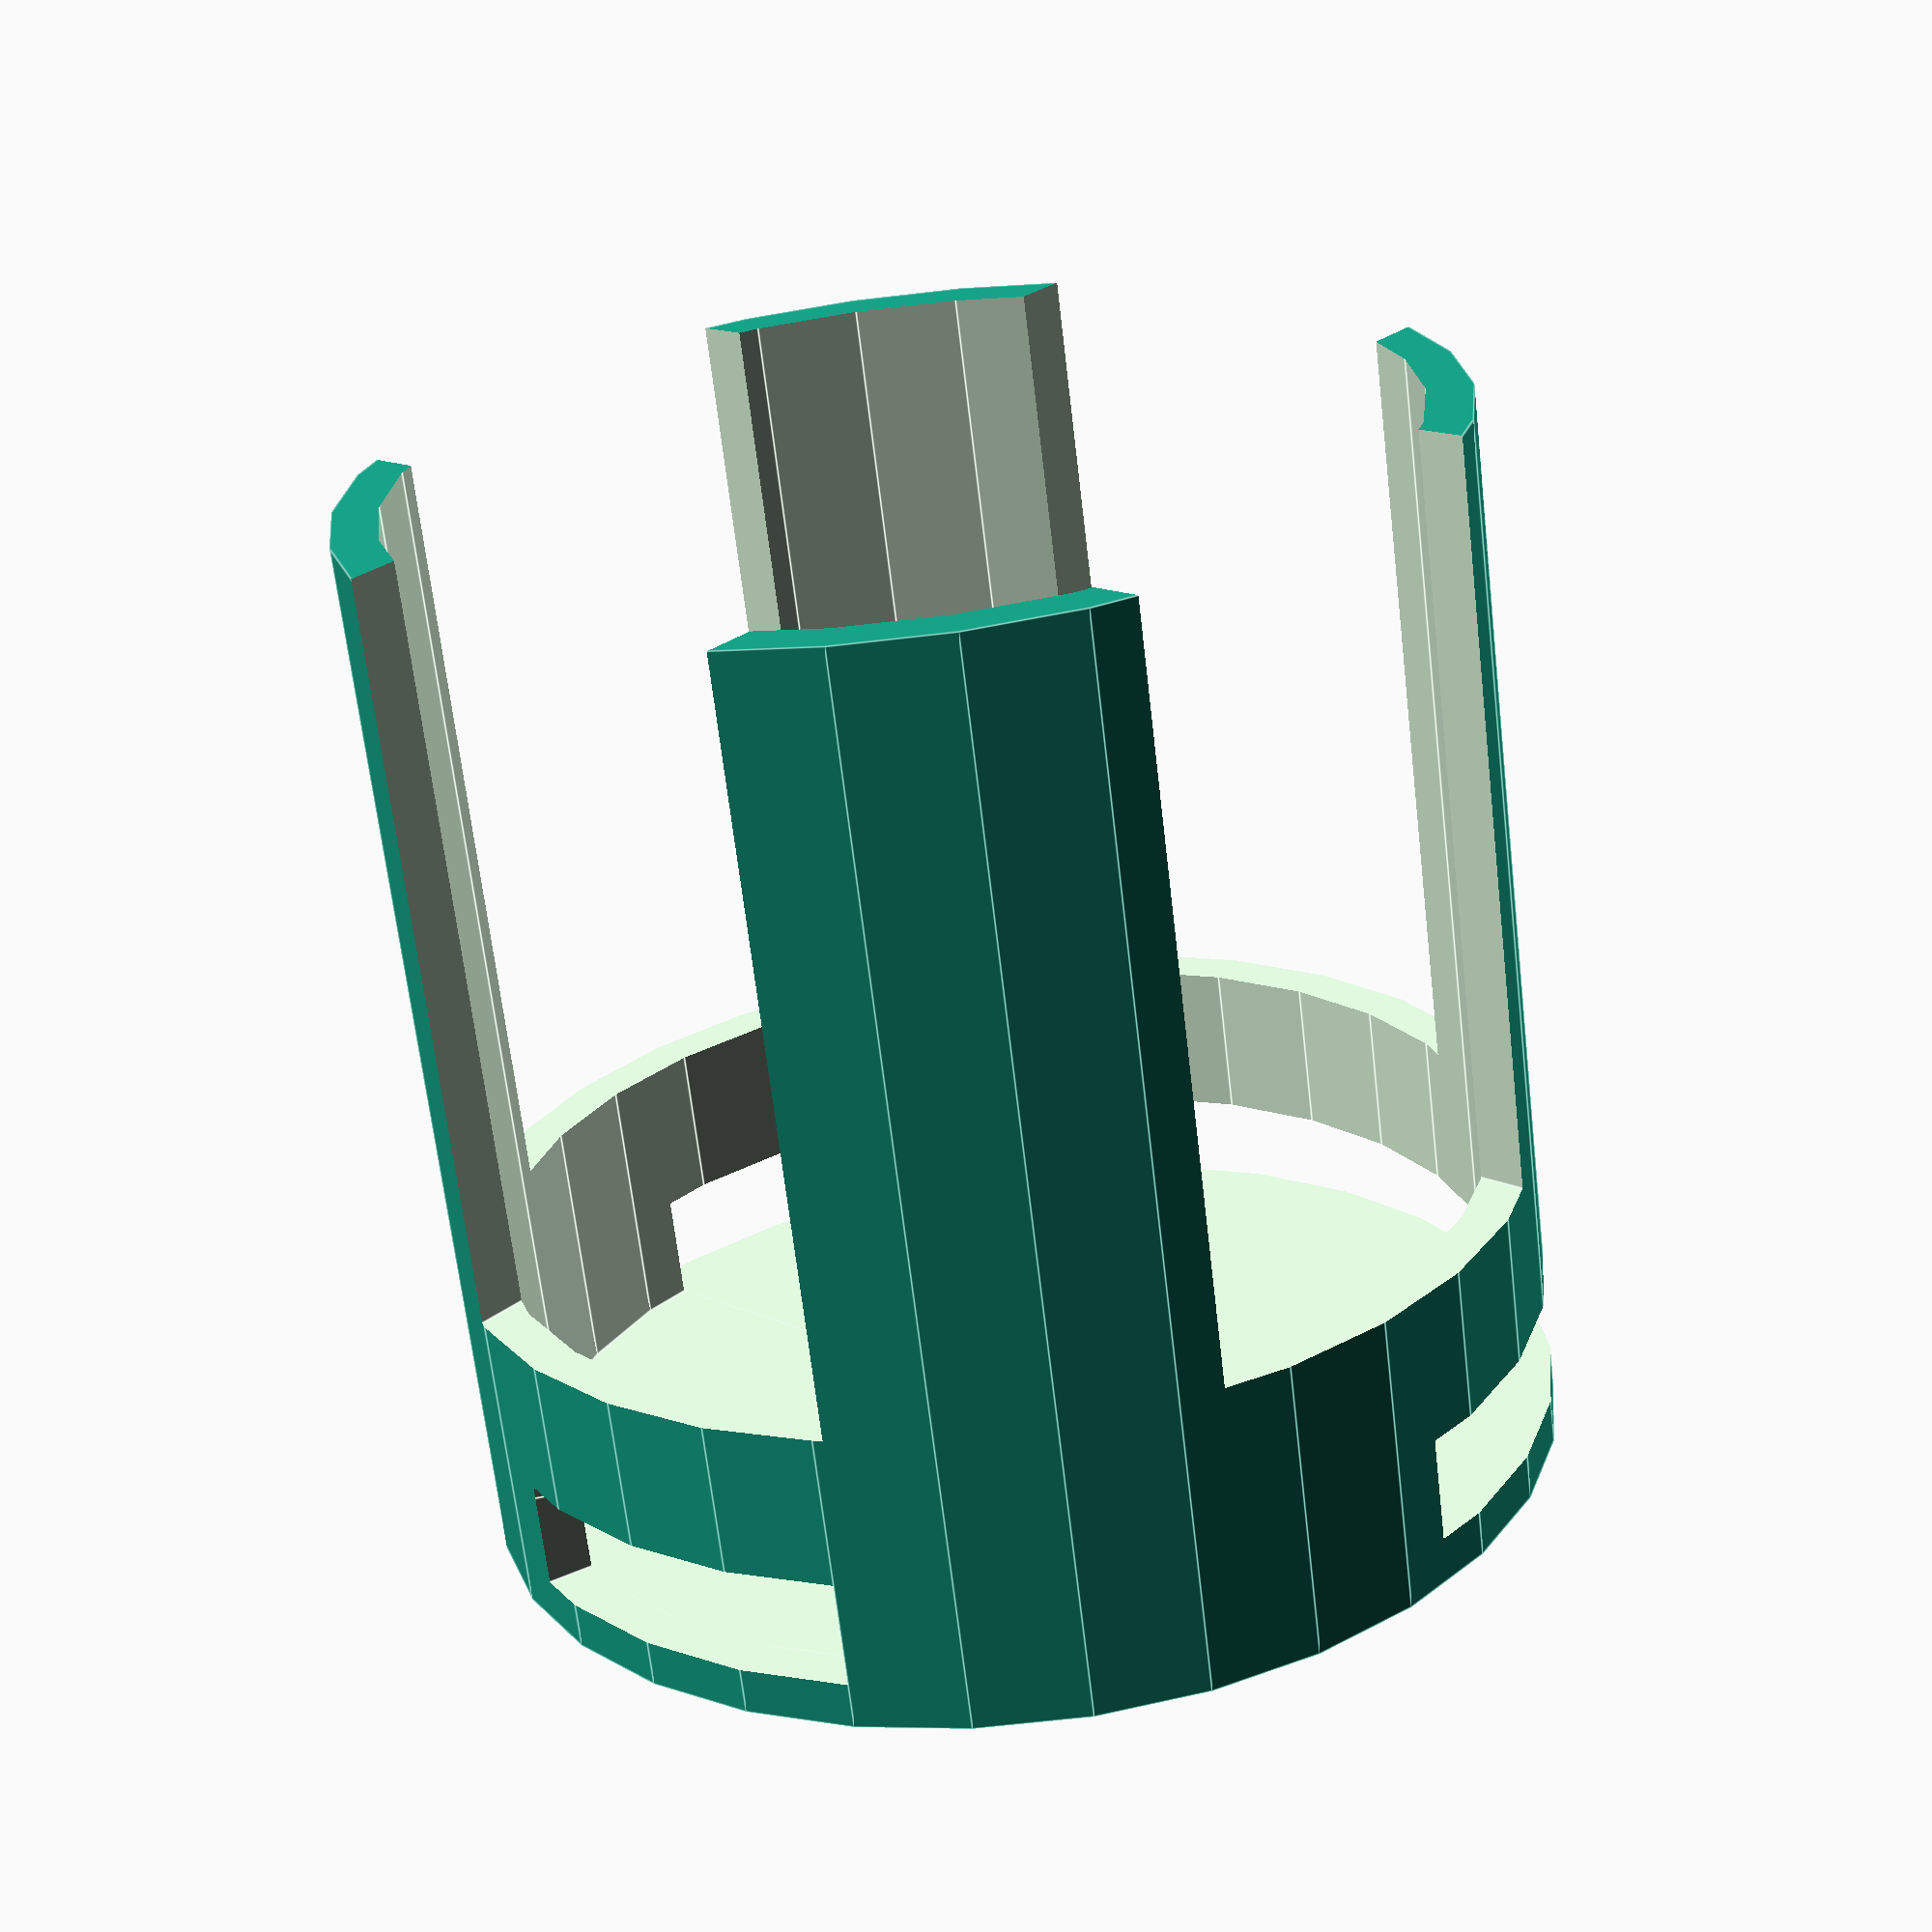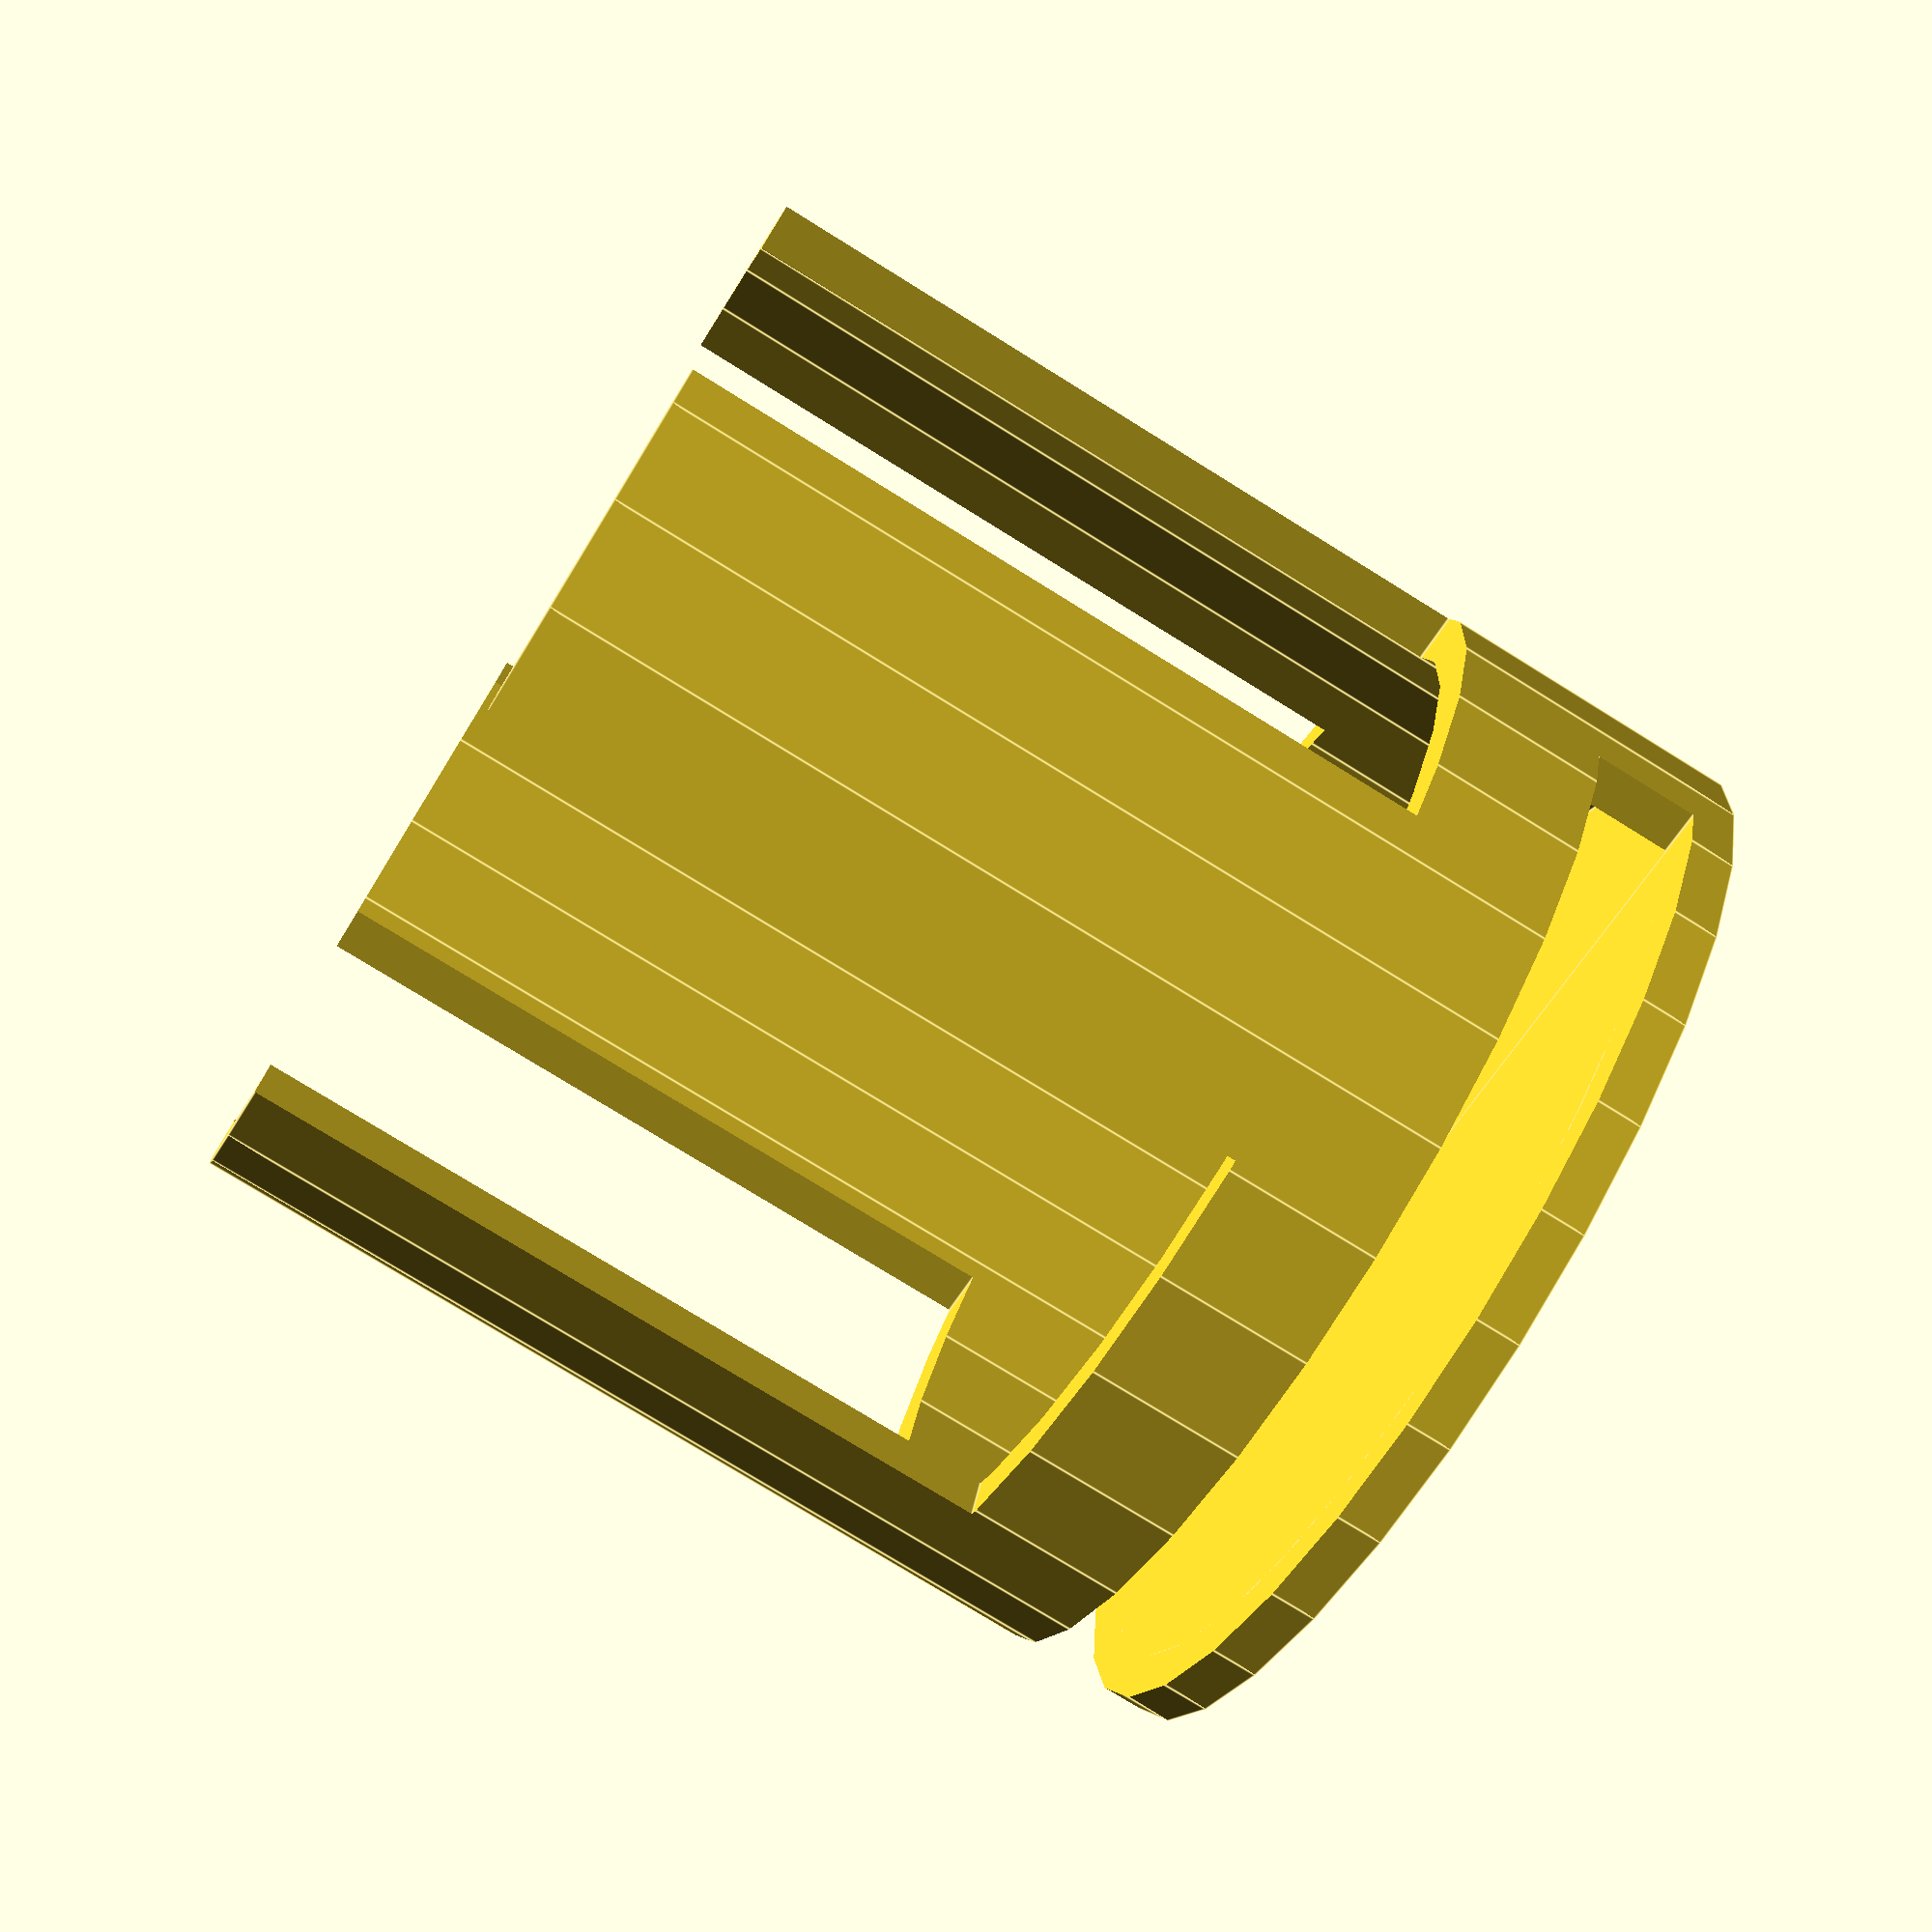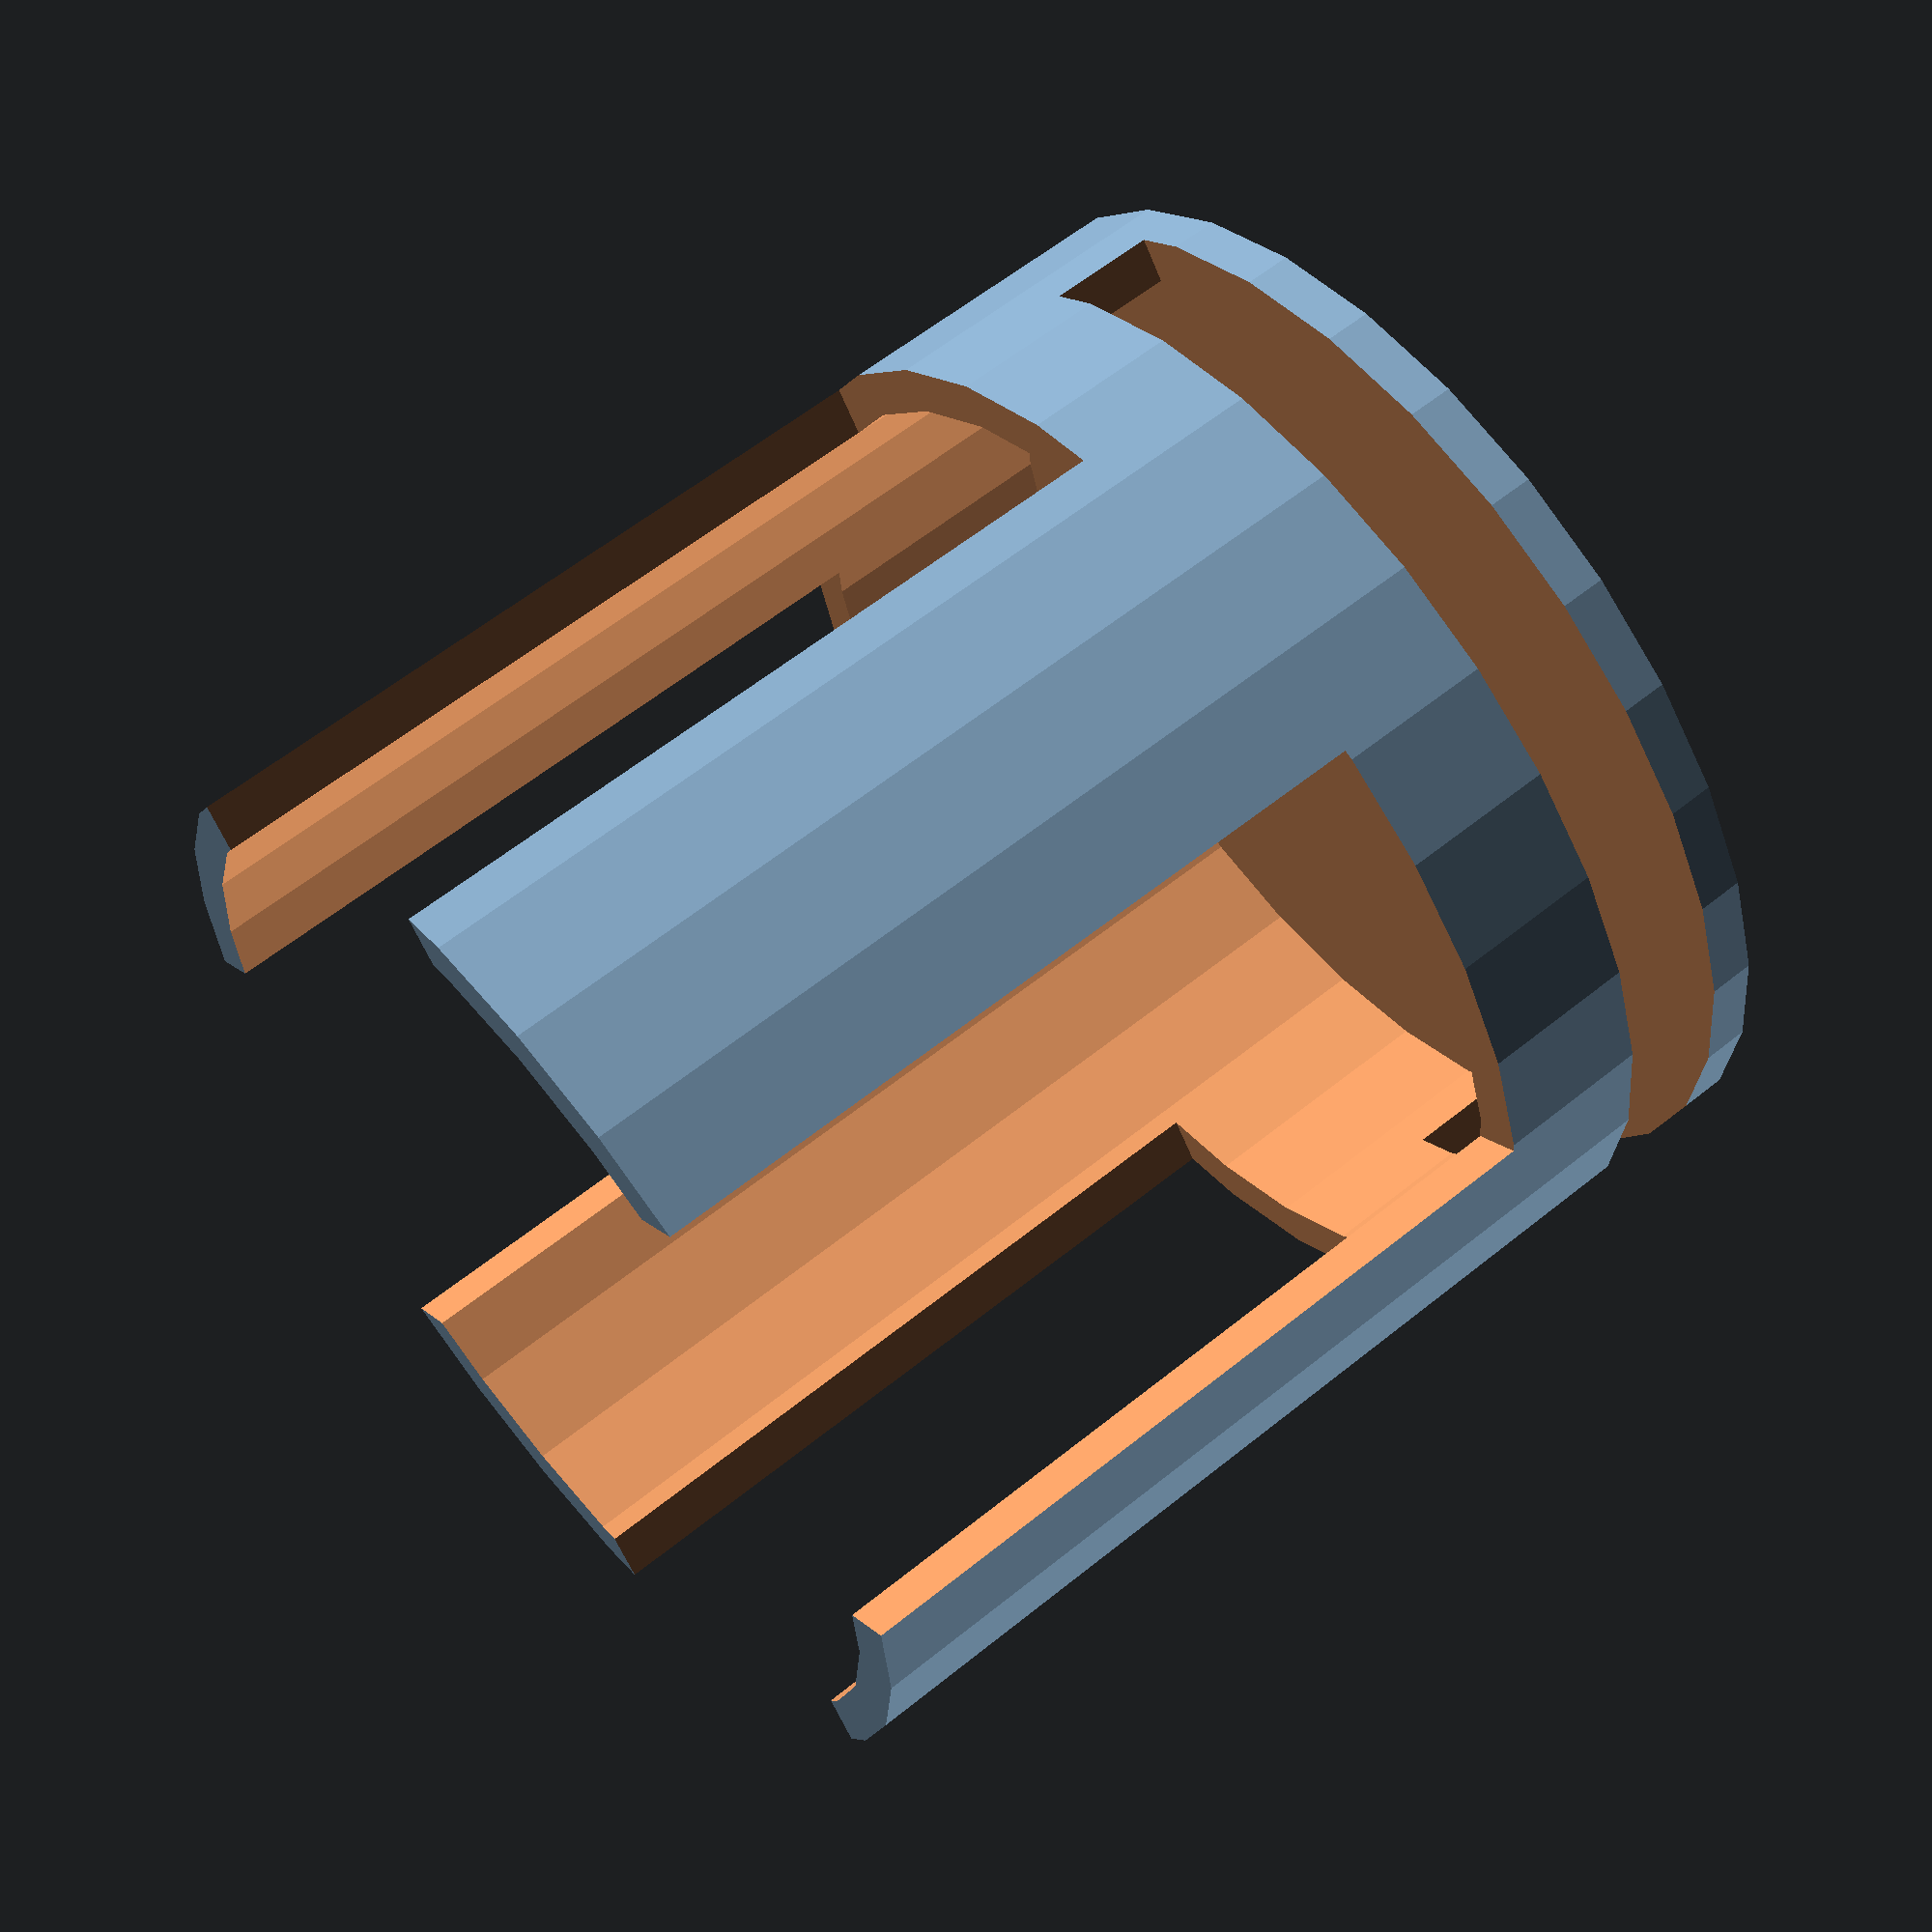
<openscad>
difference() {
difference() {
	difference() {
		cylinder(70, 35.5, 35.5);
		translate([0,0,3]){
			cylinder(70, 32.5, 32.5);
		}
	}
	union() {
		translate([0,-36,3]) {
			cube([36,72,7]);
		}

		union() {
			translate([-15,-36,20]) {
				cube([30,72,70]);
			}
	
			rotate([0,0,90]) {
				translate([-15,-36,20]) {
					cube([30,72,70]);
				}
			}
		}
	}
}

translate([0,0,3]) {
	rotate([0,0,180-18]) {
		tri(40,36,7);
	}

}
}


module tri(b,c,h) {
	polyhedron( 
		points = [[0,0,0],[b,0,0],[b,c,0],[0,0,h],[b,0,h],[b,c,h]],
		triangles = [[0,1,2], [0,4,1], [1,5,2], [0,2,3],[0,3,4],[1,4,5],[2,5,3],[3,5,4]]
	);
}
</openscad>
<views>
elev=66.7 azim=312.0 roll=6.7 proj=p view=edges
elev=257.0 azim=286.5 roll=121.8 proj=p view=edges
elev=299.8 azim=323.2 roll=50.5 proj=p view=wireframe
</views>
